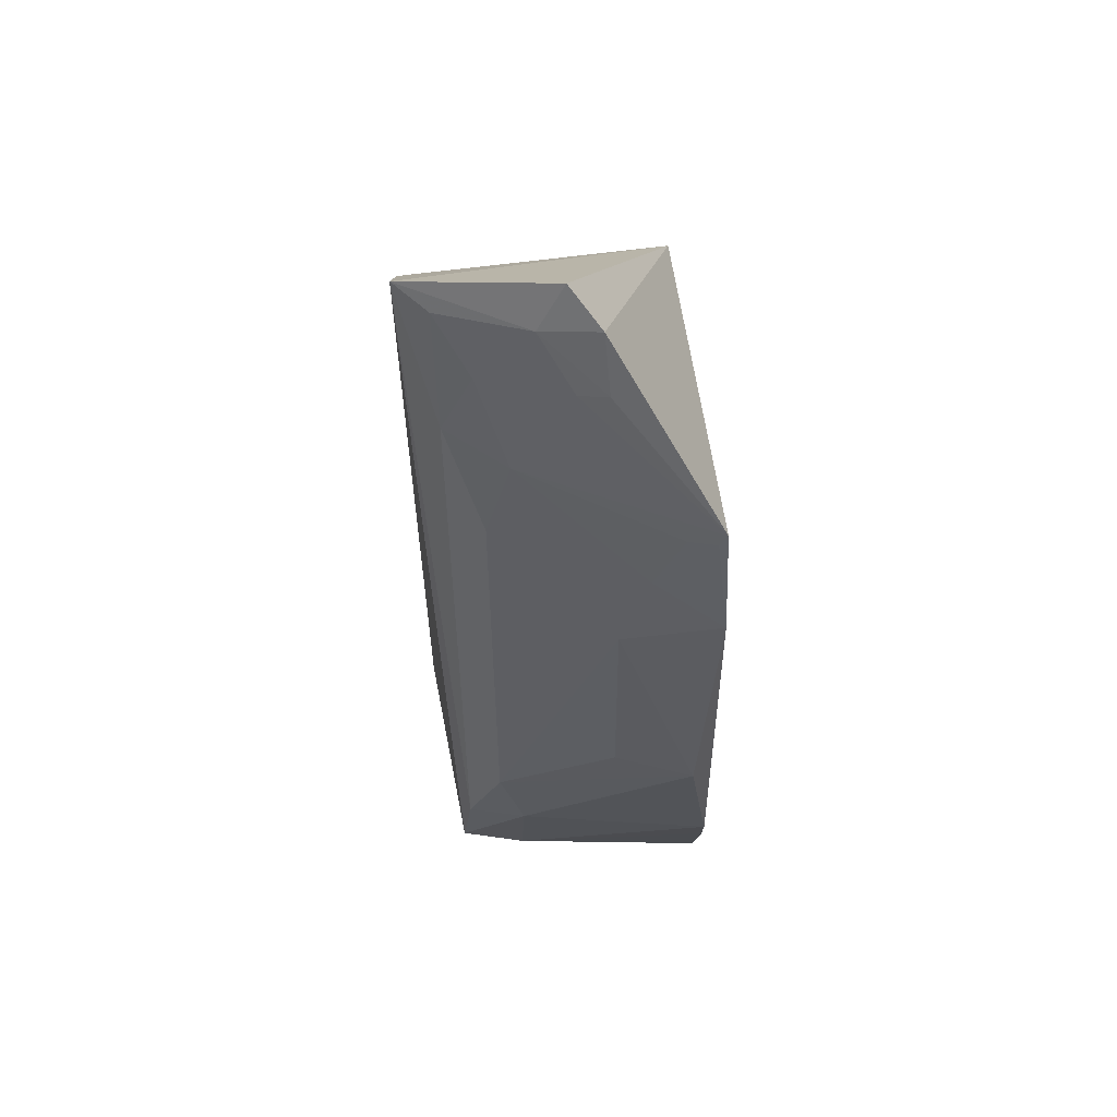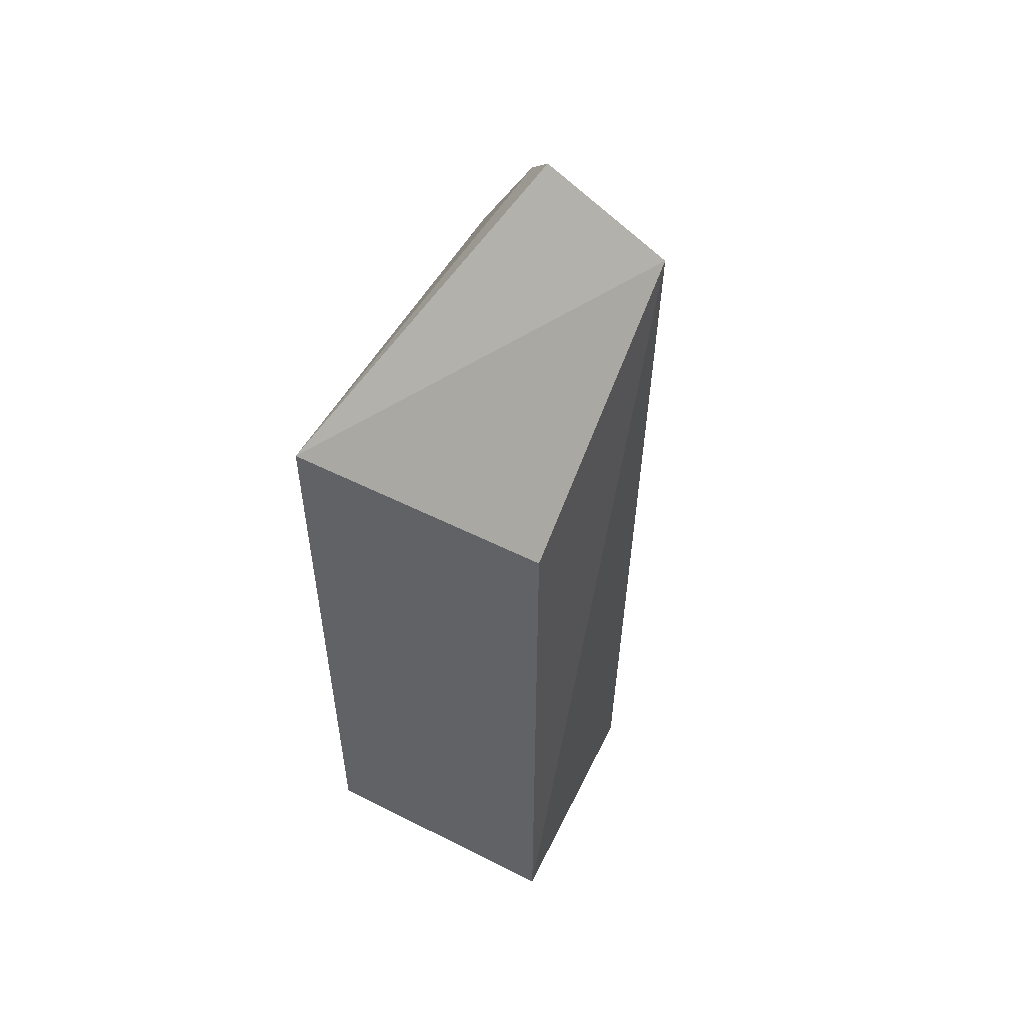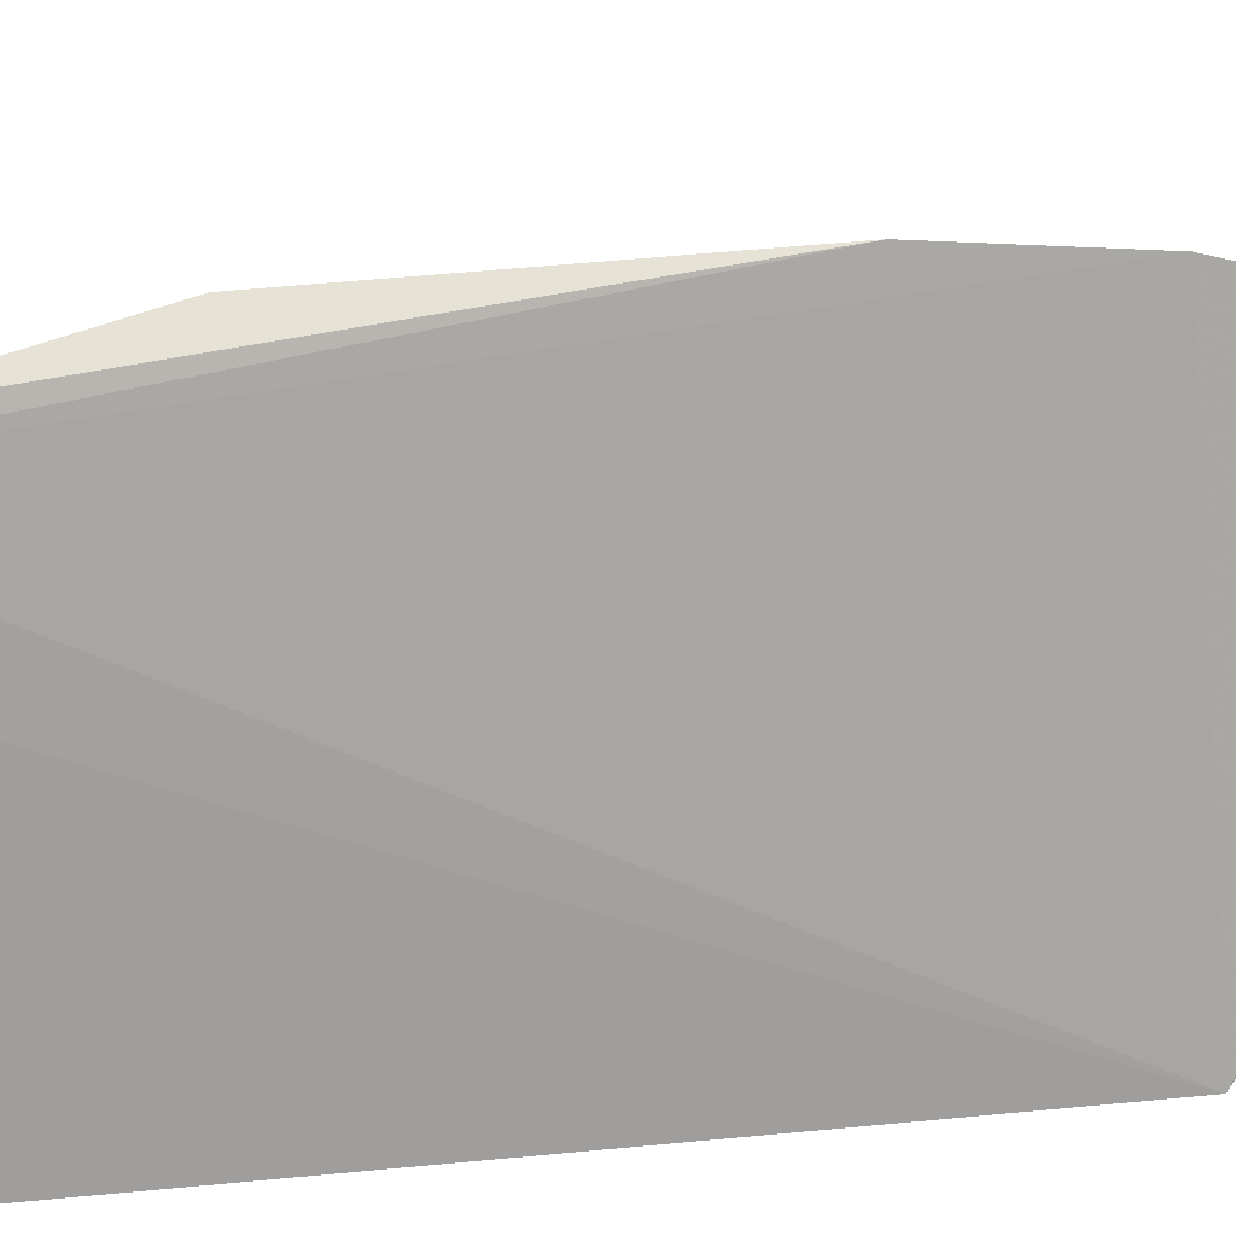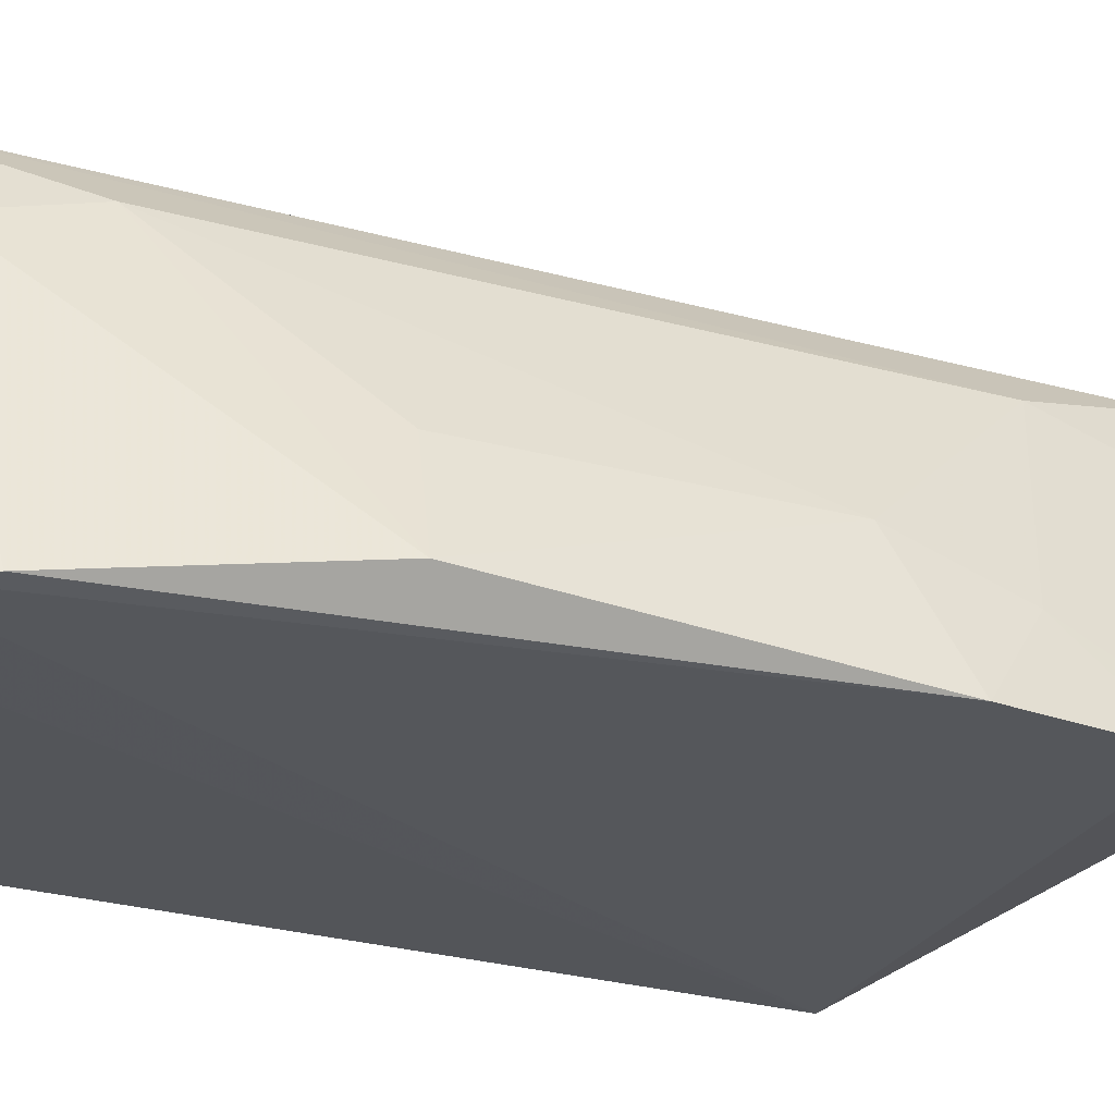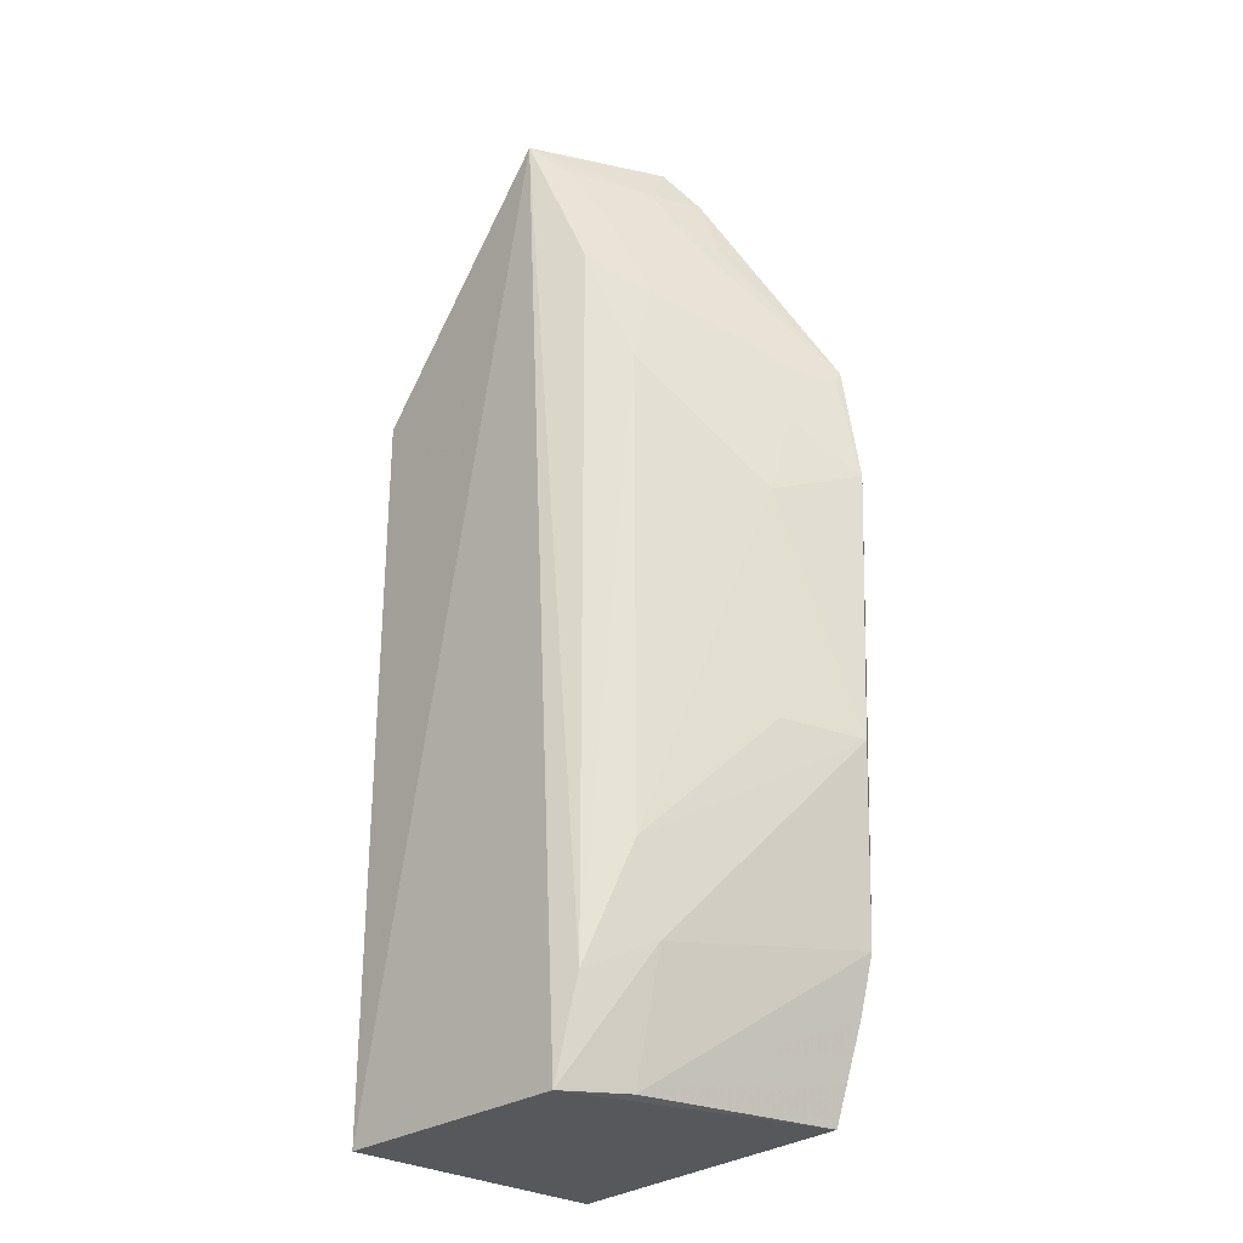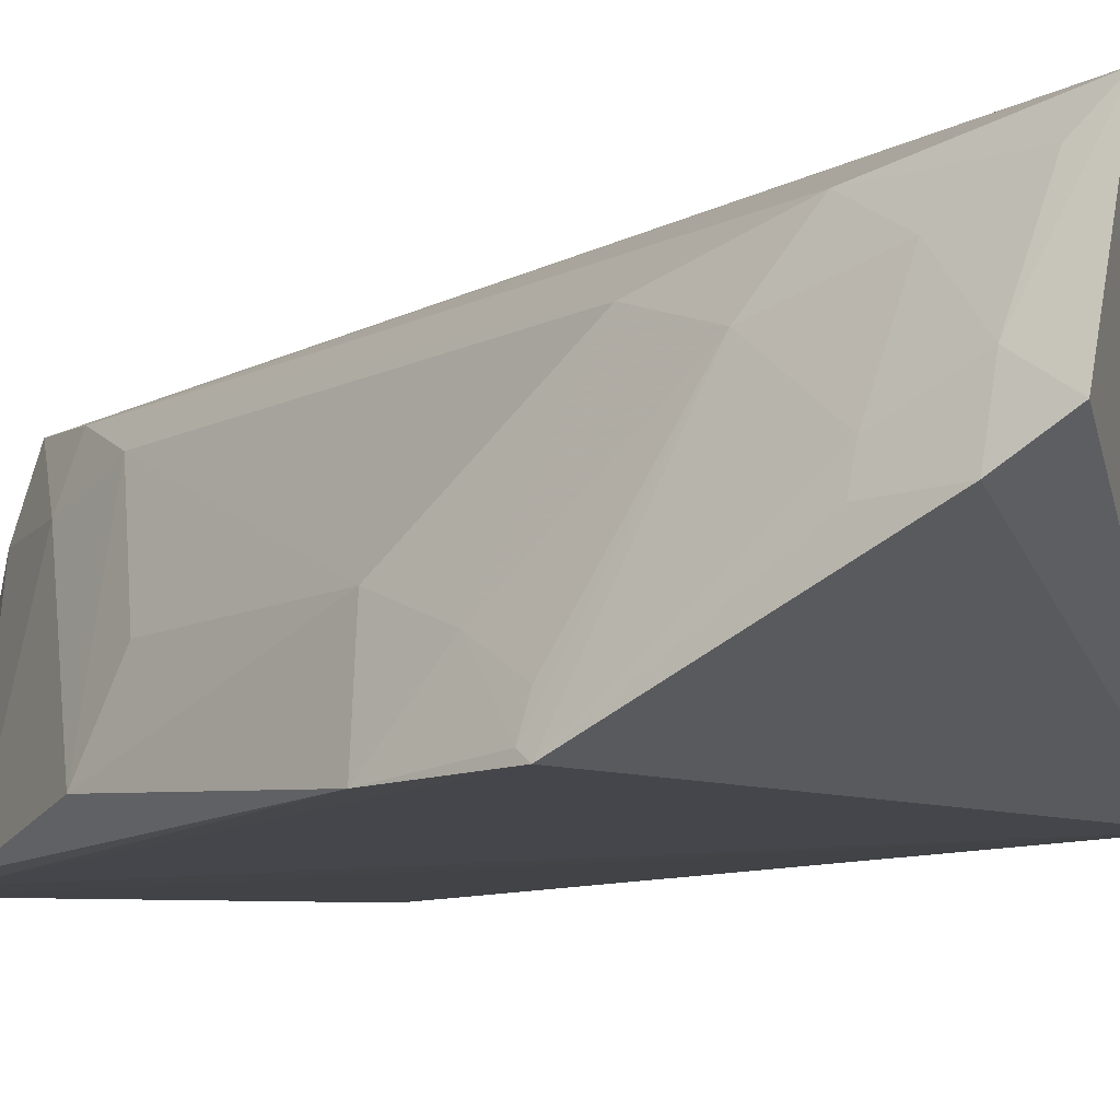
<metadata>
{"format":"obj","ext":"obj","renderer":"f3d","projection":"perspective","resolution":1024,"background":"white","views":[{"elev":54.8,"azim":-98.7,"up":"+Z"},{"elev":54.6,"azim":118.1,"up":"+Z"},{"elev":-72.0,"azim":-84.4,"up":"+Y"},{"elev":-25.4,"azim":-114.8,"up":"+Y"},{"elev":-27.9,"azim":-133.7,"up":"+Z"},{"elev":-7.7,"azim":-32.5,"up":"+Y"}]}
</metadata>
<code>
v -0.1989 0.09848 0.1361
v -0.1989 0.09848 -0.2276
v -0.1989 0.2348 0.1361
v -0.3066 0.242 0.2474
v -0.3915 0.1039 0.07911
v -0.3207 0.2301 -0.2255
v -0.367 0.09575 -0.177
v -0.328 0.1703 0.2572
v -0.1989 0.2348 -0.2276
v -0.3476 0.2105 0.1191
v -0.3503 0.09543 -0.2218
v -0.3826 0.1052 0.1406
v -0.392 0.112 -0.06008
v -0.3312 0.2269 0.177
v -0.3325 0.1965 -0.223
v -0.3399 0.156 0.2379
v -0.3772 0.1376 0.1031
v -0.3765 0.09771 -0.1503
v -0.3474 0.2097 -0.1201
v -0.3772 0.152 0.05843
v -0.331 0.2261 -0.1771
v -0.3466 0.198 0.162
v -0.348 0.1966 -0.1625
v -0.3327 0.1841 0.2351
v -0.3825 0.1091 0.1342
v -0.3766 0.1512 -0.05684
v -0.3306 0.2115 0.2072
v -0.3461 0.1686 0.2063
v -0.378 0.1227 0.1335
v -0.3165 0.2268 0.2362
v -0.3499 0.1545 0.2073
f 1 2 3
f 1 3 4
f 8 1 4
f 9 3 2
f 9 2 6
f 9 6 4
f 9 4 3
f 11 2 1
f 11 1 7
f 11 6 2
f 12 7 1
f 12 5 7
f 15 11 7
f 15 6 11
f 16 12 1
f 16 1 8
f 18 7 5
f 18 5 13
f 18 15 7
f 20 13 5
f 20 10 19
f 20 17 10
f 20 5 17
f 21 14 4
f 21 4 6
f 21 19 10
f 21 10 14
f 22 14 10
f 22 10 17
f 23 6 15
f 23 13 19
f 23 21 6
f 23 19 21
f 23 18 13
f 23 15 18
f 24 16 8
f 24 8 4
f 25 17 5
f 25 5 12
f 25 12 22
f 26 20 19
f 26 19 13
f 26 13 20
f 27 14 22
f 28 22 12
f 28 27 22
f 28 24 27
f 29 25 22
f 29 22 17
f 29 17 25
f 30 27 24
f 30 24 4
f 30 4 14
f 30 14 27
f 31 28 12
f 31 12 16
f 31 16 24
f 31 24 28

</code>
